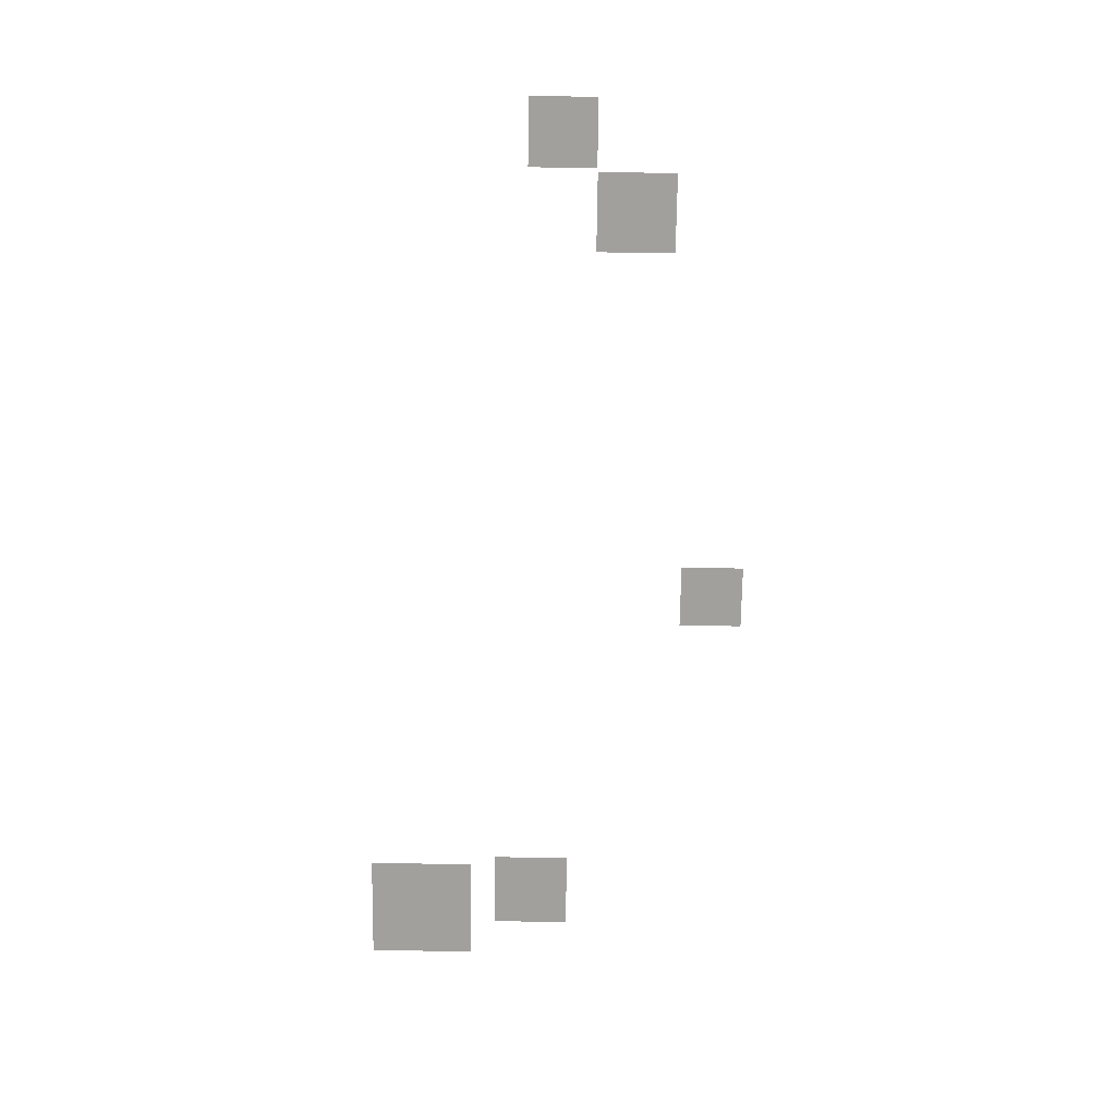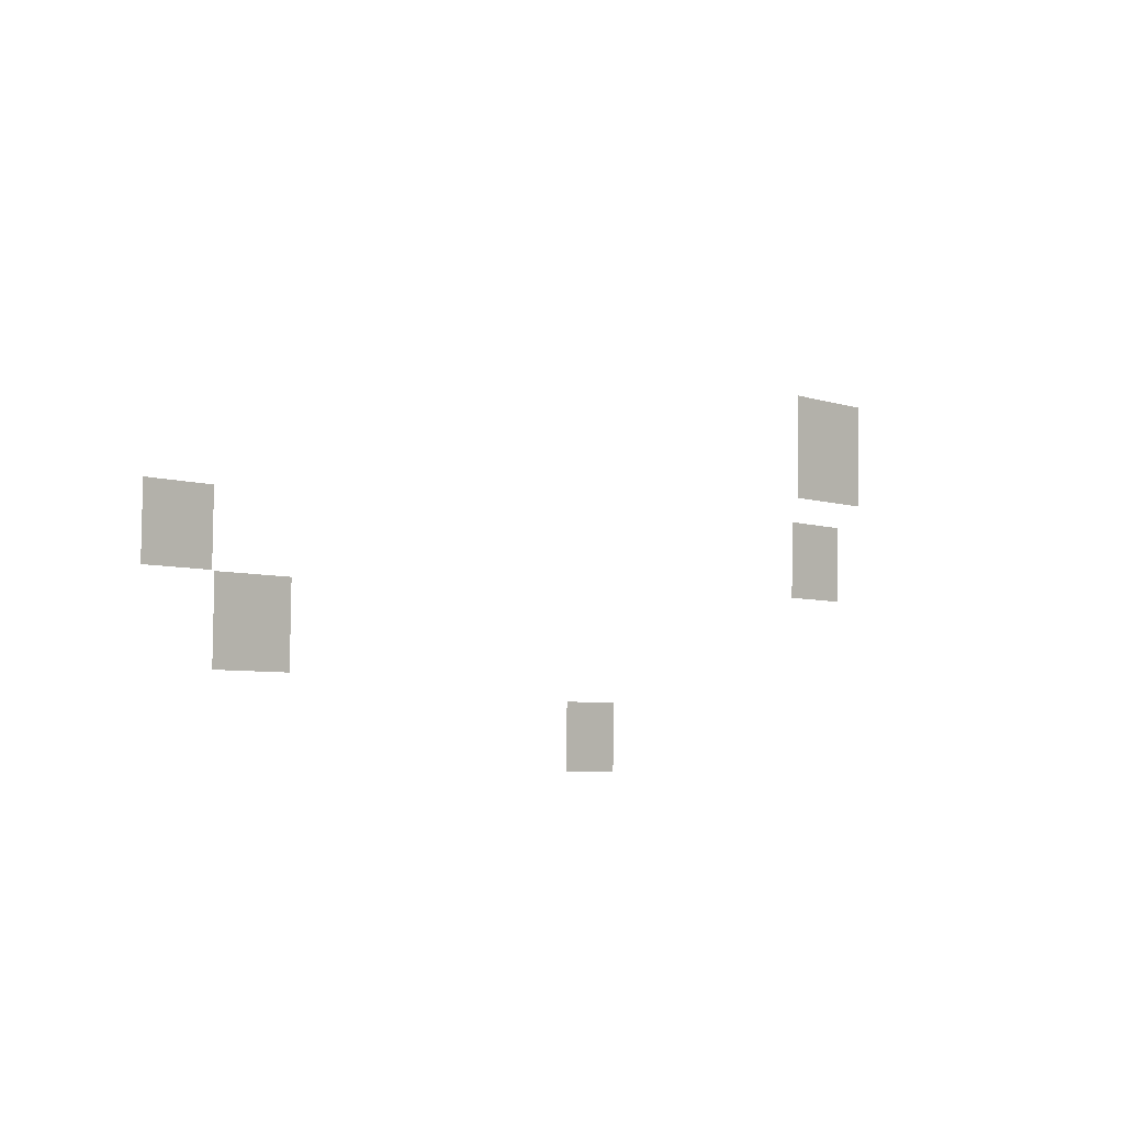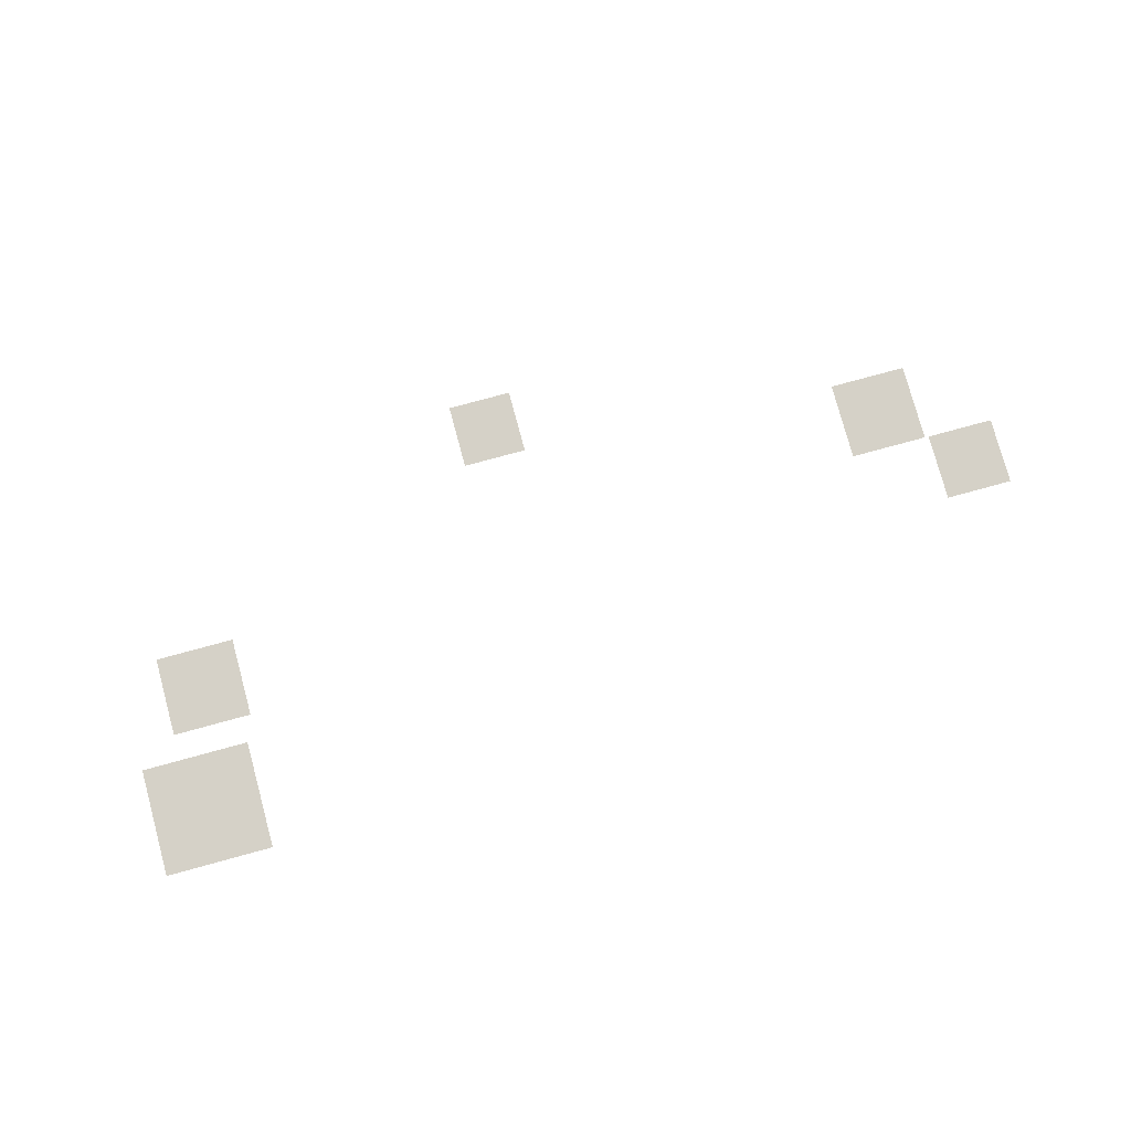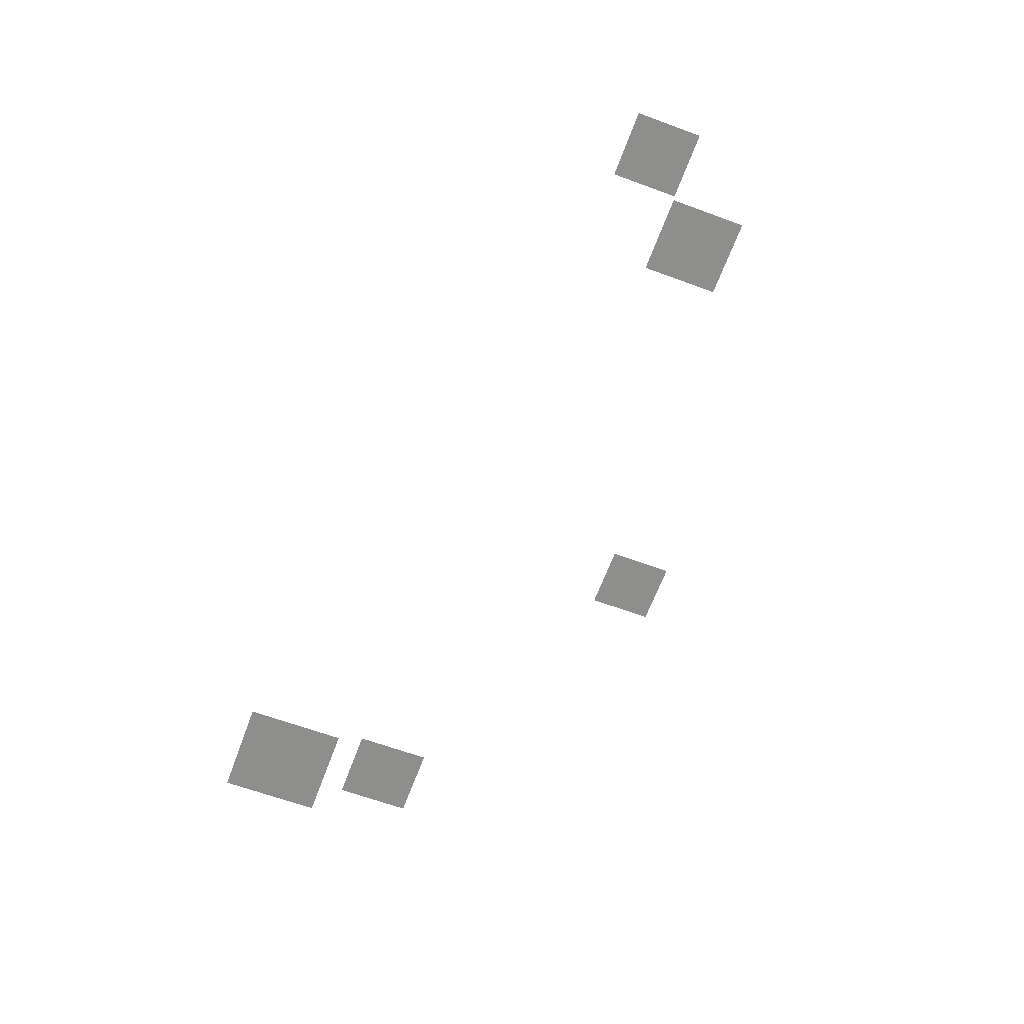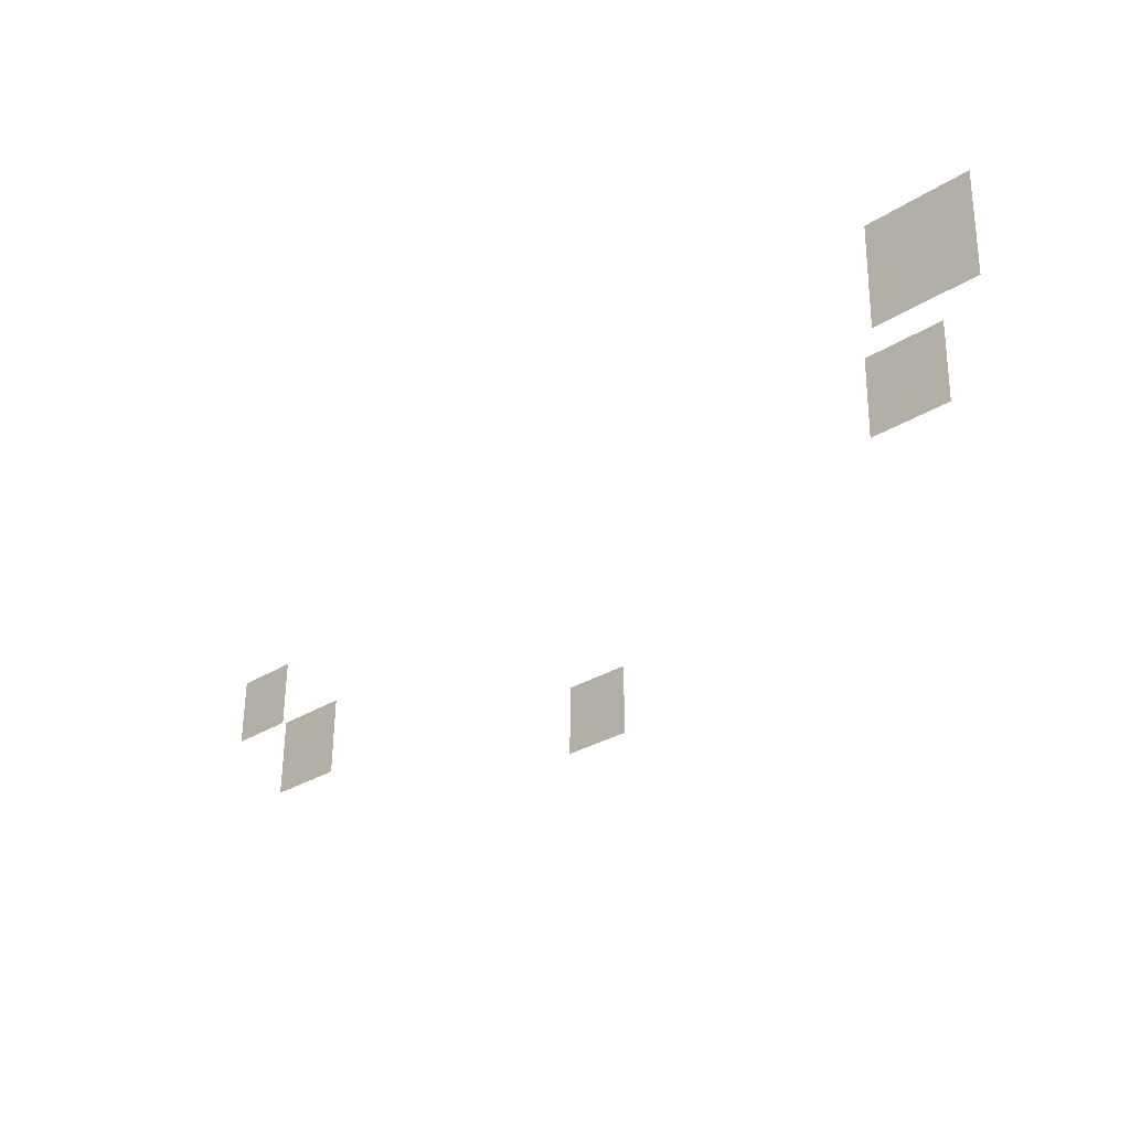
<metadata>
{"format":"obj","ext":"obj","renderer":"f3d","projection":"perspective","resolution":1024,"background":"white","views":[{"elev":-71.7,"azim":88.3,"up":"+Y"},{"elev":-4.0,"azim":133.5,"up":"+Z"},{"elev":78.9,"azim":-16.1,"up":"+Y"},{"elev":-64.8,"azim":68.8,"up":"+Y"},{"elev":-30.2,"azim":-136.3,"up":"+Z"}]}
</metadata>
<code>
g D5_shadowPine_geo
v -66.99 1.575 199.3
v -66.88 1.575 192.2
v -74.03 1.575 199.2
v -73.92 1.575 192.1
v -60.65 1.714 205.5
v -60.56 1.714 199.4
v -66.76 1.714 205.4
v -66.66 1.714 199.3
v -103.5 1.699 190.1
v -103.4 1.699 184.3
v -109.3 1.699 190
v -109.2 1.699 184.2
v -135.4 1.831 219.3
v -135.2 1.831 209.5
v -145.2 1.831 219.1
v -145 1.831 209.3
v -134.3 1.831 207.1
v -134.2 1.831 199.9
v -141.5 1.831 207
v -141.4 1.831 199.8
g D5_shadowPine_geo_0
f 4 1 2
f 3 1 4
f 8 5 6
f 7 5 8
f 12 9 10
f 11 9 12
f 16 13 14
f 15 13 16
f 20 17 18
f 19 17 20

</code>
